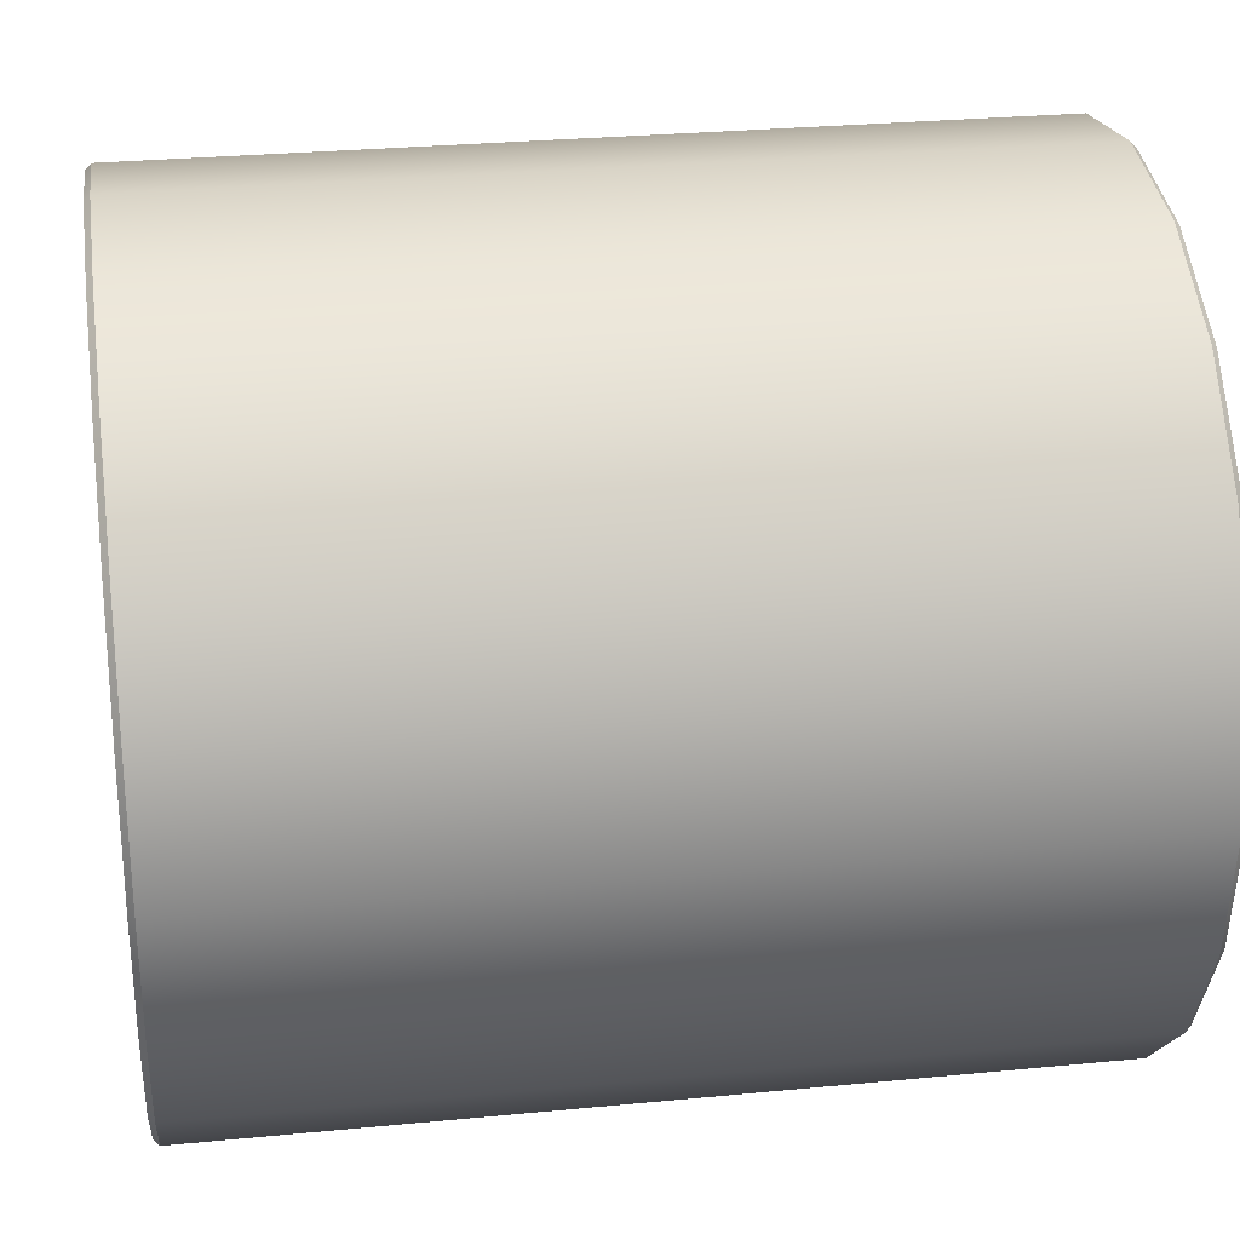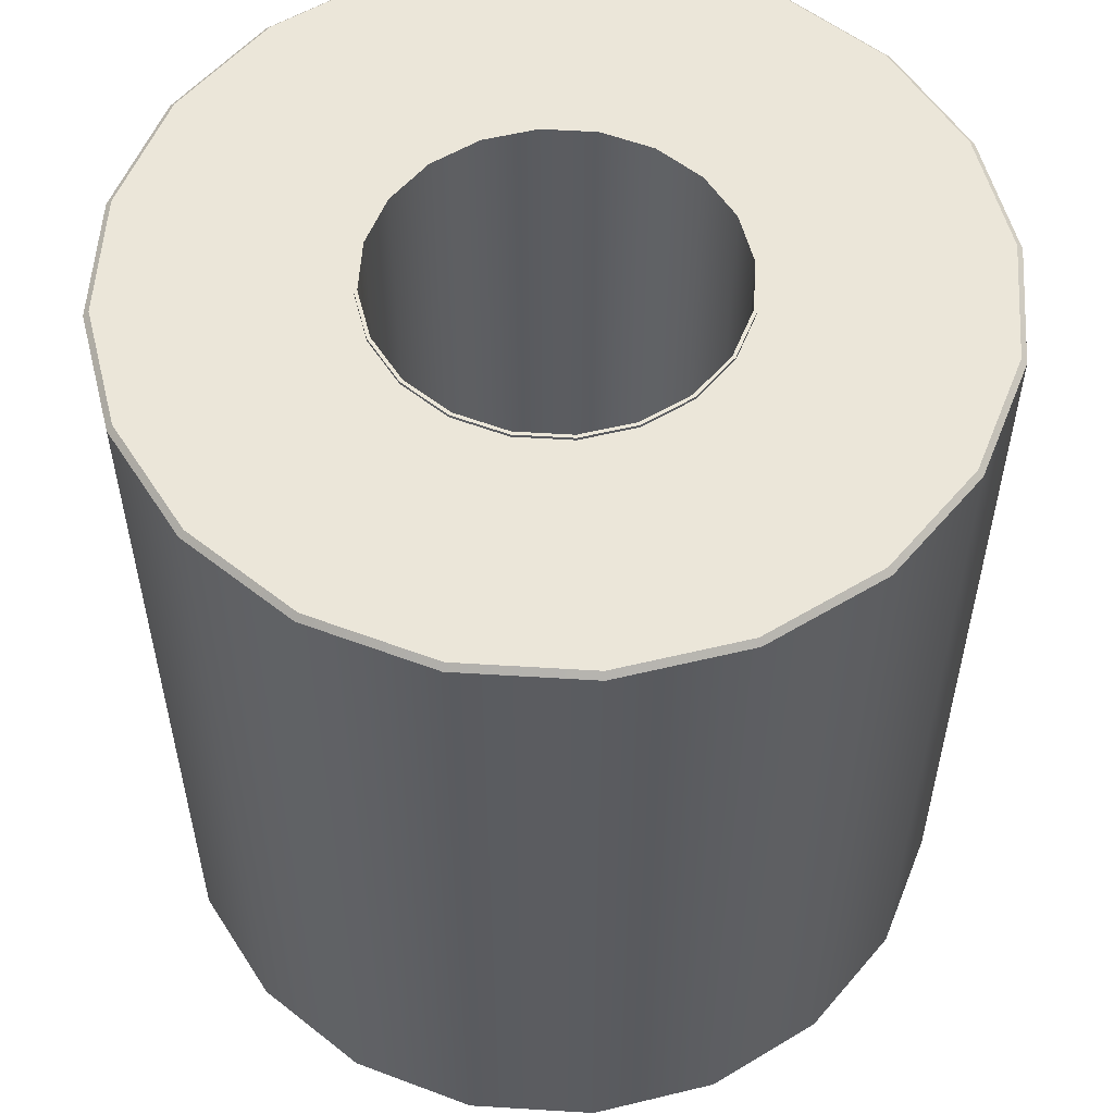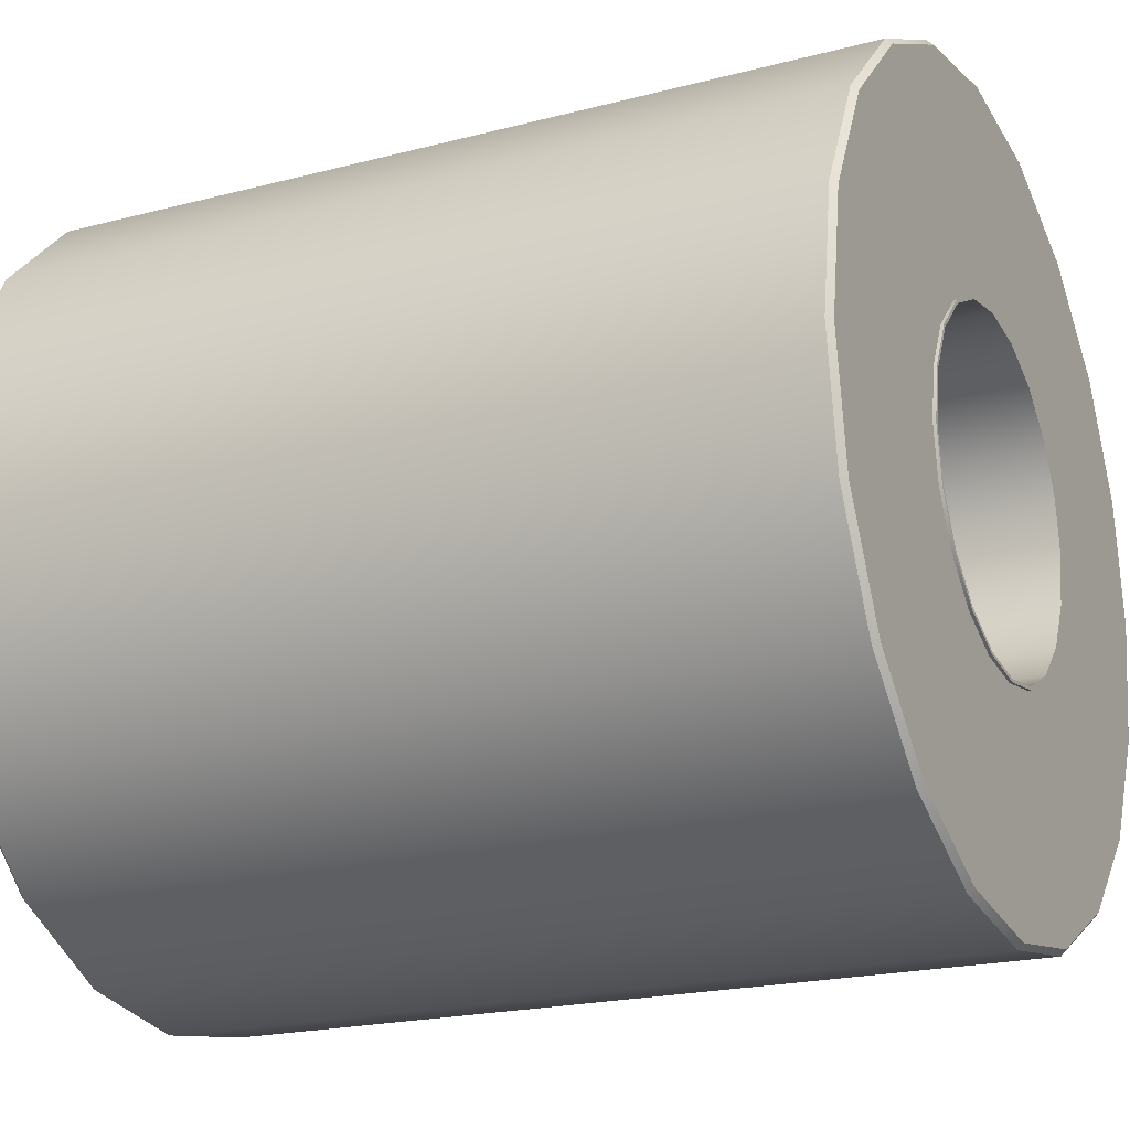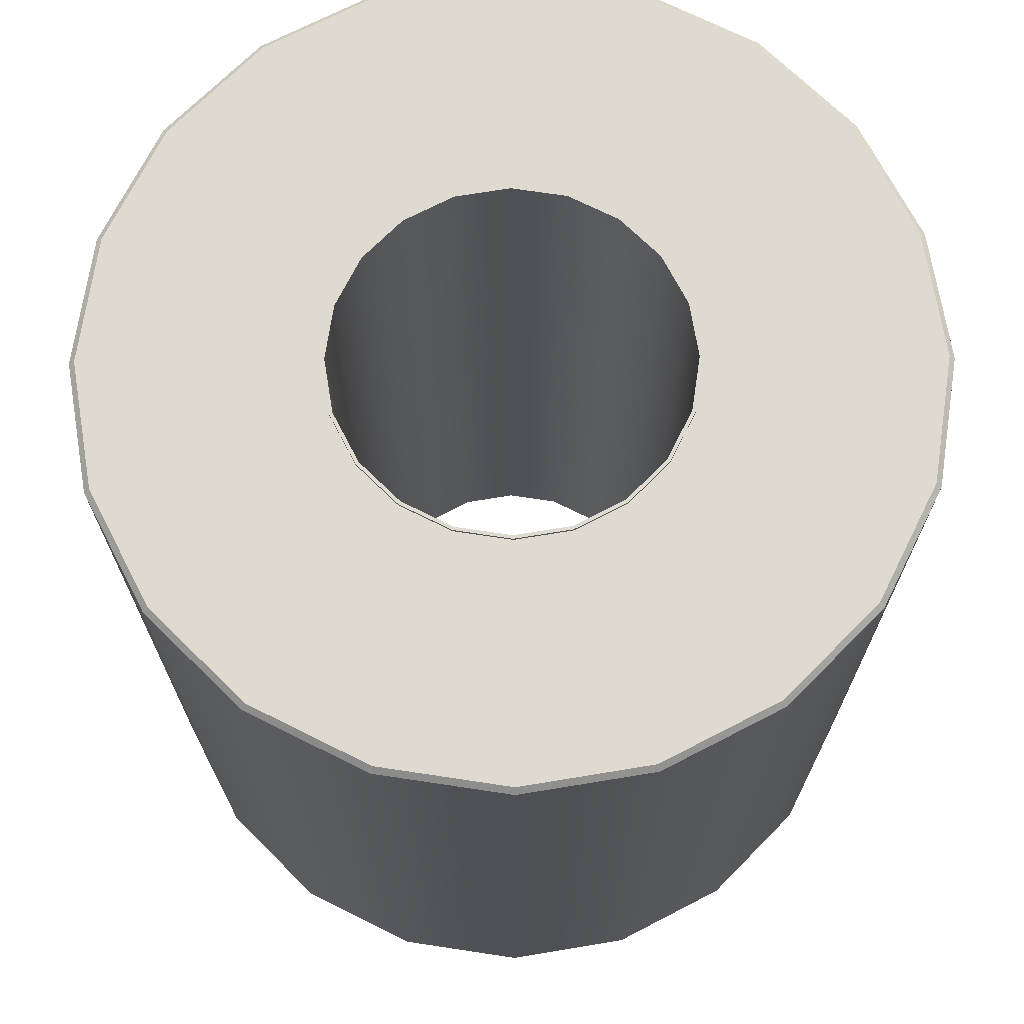
<metadata>
{"format":"obj","ext":"obj","renderer":"f3d","projection":"perspective","resolution":1024,"background":"white","views":[{"elev":28.1,"azim":81.6,"up":"+Z"},{"elev":55.4,"azim":-113.3,"up":"+Y"},{"elev":-20.1,"azim":115.9,"up":"+Z"},{"elev":70.6,"azim":-108.4,"up":"+Y"}]}
</metadata>
<code>
o defaultMaterial.014
v 8.1 2.755 -1.256
v 8.154 2.755 -1.273
v 8.306 2.755 -0.3165
v 8.249 2.755 -0.3165
v 12.05 2.931 -2.539
v 12.05 17.65 -2.539
v 12.4 17.65 -0.3165
v 12.4 2.931 -0.3165
v 11.96 17.75 -2.508
v 8.156 17.75 -1.274
v 8.308 17.75 -0.3165
v 12.3 17.75 -0.3165
v 8.1 17.8 -1.256
v 8.1 2.755 -1.256
v 8.249 2.755 -0.3165
v 8.249 17.8 -0.3165
v 7.669 2.755 -2.103
v 7.714 2.755 -2.136
v 11.03 2.931 -4.544
v 11.03 17.65 -4.544
v 10.95 17.75 -4.486
v 7.716 17.75 -2.137
v 7.669 17.8 -2.103
v 7.669 2.755 -2.103
v 6.996 2.755 -2.775
v 7.03 2.755 -2.821
v 9.438 2.931 -6.135
v 9.438 17.65 -6.135
v 9.379 17.75 -6.055
v 7.031 17.75 -2.823
v 6.996 2.755 -2.775
v 6.996 17.8 -2.775
v 6.149 2.755 -3.206
v 6.167 2.755 -3.26
v 7.433 2.931 -7.157
v 7.433 17.65 -7.157
v 7.402 17.75 -7.062
v 6.168 17.75 -3.263
v 6.149 2.755 -3.206
v 6.149 17.8 -3.206
v 5.21 2.755 -3.355
v 5.21 2.755 -3.412
v 5.21 2.931 -7.509
v 5.21 17.65 -7.509
v 5.21 17.75 -7.409
v 5.21 17.75 -3.414
v 5.21 2.755 -3.355
v 5.21 17.8 -3.355
v 4.271 2.755 -3.206
v 4.254 2.755 -3.26
v 2.988 2.931 -7.157
v 2.988 17.65 -7.157
v 3.018 17.75 -7.062
v 4.253 17.75 -3.263
v 4.271 2.755 -3.206
v 4.271 17.8 -3.206
v 3.424 2.755 -2.775
v 3.391 2.755 -2.821
v 0.9828 2.931 -6.135
v 0.9828 17.65 -6.135
v 1.041 17.75 -6.055
v 3.389 17.75 -2.823
v 3.424 2.755 -2.775
v 3.424 17.8 -2.775
v 2.752 2.755 -2.103
v 2.706 2.755 -2.136
v -0.6083 2.931 -4.544
v -0.6083 17.65 -4.544
v -0.5281 17.75 -4.486
v 2.704 17.75 -2.137
v 2.752 17.8 -2.103
v 2.752 2.755 -2.103
v 2.32 2.755 -1.256
v 2.266 2.755 -1.273
v -1.63 2.931 -2.539
v -1.63 17.65 -2.539
v -1.536 17.75 -2.508
v 2.264 17.75 -1.274
v 2.32 2.755 -1.256
v 2.32 17.8 -1.256
v 2.172 2.755 -0.3165
v 2.115 2.755 -0.3165
v -1.982 2.931 -0.3165
v -1.982 17.65 -0.3165
v -1.883 17.75 -0.3165
v 2.112 17.75 -0.3165
v 2.172 2.755 -0.3165
v 2.172 17.8 -0.3165
v 2.32 2.755 0.6225
v 2.266 2.755 0.64
v -1.63 2.931 1.906
v -1.63 17.65 1.906
v -1.536 17.75 1.875
v 2.264 17.75 0.6408
v 2.32 2.755 0.6225
v 2.32 17.8 0.6225
v 2.752 2.755 1.47
v 2.706 2.755 1.503
v -0.6083 2.931 3.911
v -0.6083 17.65 3.911
v -0.5281 17.75 3.853
v 2.704 17.75 1.504
v 2.752 2.755 1.47
v 2.752 17.8 1.47
v 3.424 2.755 2.142
v 3.391 2.755 2.188
v 0.9828 2.931 5.502
v 0.9828 17.65 5.502
v 1.041 17.75 5.422
v 3.389 17.75 2.19
v 3.424 2.755 2.142
v 3.424 17.8 2.142
v 4.271 2.755 2.573
v 4.254 2.755 2.627
v 2.988 2.931 6.524
v 2.988 17.65 6.524
v 3.018 17.75 6.429
v 4.253 17.75 2.63
v 4.271 2.755 2.573
v 4.271 17.8 2.573
v 5.21 2.755 2.722
v 5.21 2.755 2.779
v 5.21 2.931 6.876
v 5.21 17.65 6.876
v 5.21 17.75 6.776
v 5.21 17.75 2.781
v 5.21 2.755 2.722
v 5.21 17.8 2.722
v 6.149 2.755 2.573
v 6.167 2.755 2.627
v 5.21 2.755 2.779
v 5.21 2.755 2.722
v 7.433 2.931 6.524
v 7.433 17.65 6.524
v 5.21 17.65 6.876
v 5.21 2.931 6.876
v 7.402 17.75 6.429
v 6.168 17.75 2.63
v 5.21 17.75 2.781
v 5.21 17.75 6.776
v 5.21 2.755 2.722
v 5.21 17.8 2.722
v 6.149 17.8 2.573
v 6.149 2.755 2.573
v 6.996 2.755 2.142
v 7.03 2.755 2.188
v 9.438 2.931 5.502
v 9.438 17.65 5.502
v 9.379 17.75 5.422
v 7.031 17.75 2.19
v 6.996 2.755 2.142
v 6.996 17.8 2.142
v 7.669 2.755 1.47
v 7.714 2.755 1.503
v 11.03 2.931 3.911
v 11.03 17.65 3.911
v 10.95 17.75 3.853
v 7.716 17.75 1.504
v 7.669 2.755 1.47
v 7.669 17.8 1.47
v 8.1 2.755 0.6225
v 8.154 2.755 0.64
v 12.05 2.931 1.906
v 12.05 17.65 1.906
v 11.96 17.75 1.875
v 8.156 17.75 0.6408
v 8.1 2.755 0.6225
v 8.1 17.8 0.6225
v 12.3 2.833 -0.3165
v 11.96 2.833 -2.508
v 12.05 2.931 -2.539
v 12.4 2.931 -0.3165
v 12.4 17.65 -0.3165
v 12.05 17.65 -2.539
v 11.96 17.75 -2.508
v 12.3 17.75 -0.3165
v 10.95 2.833 -4.486
v 11.03 2.931 -4.544
v 11.03 17.65 -4.544
v 10.95 17.75 -4.486
v 9.379 2.833 -6.055
v 9.438 2.931 -6.135
v 9.438 17.65 -6.135
v 9.379 17.75 -6.055
v 7.402 2.833 -7.062
v 7.433 2.931 -7.157
v 7.433 17.65 -7.157
v 7.402 17.75 -7.062
v 5.21 2.833 -7.409
v 5.21 2.931 -7.509
v 5.21 17.65 -7.509
v 5.21 17.75 -7.409
v 3.018 2.833 -7.062
v 2.988 2.931 -7.157
v 2.988 17.65 -7.157
v 3.018 17.75 -7.062
v 1.041 2.833 -6.055
v 0.9828 2.931 -6.135
v 0.9828 17.65 -6.135
v 1.041 17.75 -6.055
v -0.5281 2.833 -4.486
v -0.6083 2.931 -4.544
v -0.6083 17.65 -4.544
v -0.5281 17.75 -4.486
v -1.536 2.833 -2.508
v -1.63 2.931 -2.539
v -1.63 17.65 -2.539
v -1.536 17.75 -2.508
v -1.883 2.833 -0.3165
v -1.982 2.931 -0.3165
v -1.982 17.65 -0.3165
v -1.883 17.75 -0.3165
v -1.536 2.833 1.875
v -1.63 2.931 1.906
v -1.63 17.65 1.906
v -1.536 17.75 1.875
v -0.5281 2.833 3.853
v -0.6083 2.931 3.911
v -0.6083 17.65 3.911
v -0.5281 17.75 3.853
v 1.041 2.833 5.422
v 0.9828 2.931 5.502
v 0.9828 17.65 5.502
v 1.041 17.75 5.422
v 3.018 2.833 6.429
v 2.988 2.931 6.524
v 2.988 17.65 6.524
v 3.018 17.75 6.429
v 5.21 2.833 6.776
v 5.21 2.931 6.876
v 5.21 17.65 6.876
v 5.21 17.75 6.776
v 5.21 2.833 6.776
v 7.402 2.833 6.429
v 7.433 2.931 6.524
v 5.21 2.931 6.876
v 5.21 17.65 6.876
v 7.433 17.65 6.524
v 7.402 17.75 6.429
v 5.21 17.75 6.776
v 9.379 2.833 5.422
v 9.438 2.931 5.502
v 9.438 17.65 5.502
v 9.379 17.75 5.422
v 10.95 2.833 3.853
v 11.03 2.931 3.911
v 11.03 17.65 3.911
v 10.95 17.75 3.853
v 11.96 2.833 1.875
v 12.05 2.931 1.906
v 12.05 17.65 1.906
v 11.96 17.75 1.875
v 3.389 17.8 -2.823
v 3.424 17.8 -2.775
v 4.271 17.8 -3.206
v 4.253 17.8 -3.263
v 2.704 17.8 -2.137
v 2.752 17.8 -2.103
v 2.264 17.8 -1.274
v 2.32 17.8 -1.256
v 2.112 17.8 -0.3165
v 2.172 17.8 -0.3165
v 2.264 17.8 0.6408
v 2.32 17.8 0.6225
v 2.704 17.8 1.504
v 2.752 17.8 1.47
v 3.389 17.8 2.19
v 3.424 17.8 2.142
v 4.253 17.8 2.63
v 4.271 17.8 2.573
v 5.21 17.8 2.781
v 5.21 17.8 2.722
v 6.168 17.8 2.63
v 6.149 17.8 2.573
v 5.21 17.8 2.722
v 5.21 17.8 2.781
v 7.031 17.8 2.19
v 6.996 17.8 2.142
v 7.716 17.8 1.504
v 7.669 17.8 1.47
v 8.156 17.8 0.6408
v 8.1 17.8 0.6225
v 8.308 17.8 -0.3165
v 8.249 17.8 -0.3165
v 8.156 17.8 -1.274
v 8.1 17.8 -1.256
v 7.716 17.8 -2.137
v 7.669 17.8 -2.103
v 7.031 17.8 -2.823
v 6.996 17.8 -2.775
v 6.168 17.8 -3.263
v 6.149 17.8 -3.206
v 5.21 17.8 -3.414
v 5.21 17.8 -3.355
v 4.254 2.833 -3.26
v 3.018 2.833 -7.062
v 5.21 2.833 -7.409
v 5.21 2.833 -3.412
v 3.391 2.833 -2.821
v 1.041 2.833 -6.055
v 2.706 2.833 -2.136
v -0.5281 2.833 -4.486
v 2.266 2.833 -1.273
v -1.536 2.833 -2.508
v 2.115 2.833 -0.3165
v -1.883 2.833 -0.3165
v 2.266 2.833 0.64
v -1.536 2.833 1.875
v 2.706 2.833 1.503
v -0.5281 2.833 3.853
v 3.391 2.833 2.188
v 1.041 2.833 5.422
v 4.254 2.833 2.627
v 3.018 2.833 6.429
v 5.21 2.833 2.779
v 5.21 2.833 6.776
v 6.167 2.833 2.627
v 7.402 2.833 6.429
v 5.21 2.833 6.776
v 5.21 2.833 2.779
v 7.03 2.833 2.188
v 9.379 2.833 5.422
v 7.714 2.833 1.503
v 10.95 2.833 3.853
v 8.154 2.833 0.64
v 11.96 2.833 1.875
v 8.306 2.833 -0.3165
v 12.3 2.833 -0.3165
v 8.154 2.833 -1.273
v 11.96 2.833 -2.508
v 7.714 2.833 -2.136
v 10.95 2.833 -4.486
v 7.03 2.833 -2.821
v 9.379 2.833 -6.055
v 6.167 2.833 -3.26
v 7.402 2.833 -7.062
v 8.154 2.755 -1.273
v 8.154 2.833 -1.273
v 8.306 2.833 -0.3165
v 8.306 2.755 -0.3165
v 5.21 17.8 2.781
v 5.21 17.75 2.781
v 6.168 17.75 2.63
v 6.168 17.8 2.63
v 7.714 2.755 -2.136
v 7.714 2.833 -2.136
v 7.031 17.75 2.19
v 7.031 17.8 2.19
v 7.03 2.755 -2.821
v 7.03 2.833 -2.821
v 4.253 17.8 2.63
v 4.253 17.75 2.63
v 5.21 17.75 2.781
v 5.21 17.8 2.781
v 6.167 2.755 -3.26
v 6.167 2.833 -3.26
v 7.716 17.75 1.504
v 7.716 17.8 1.504
v 5.21 2.755 -3.412
v 5.21 2.833 -3.412
v 3.389 17.8 2.19
v 3.389 17.75 2.19
v 4.254 2.755 -3.26
v 4.254 2.833 -3.26
v 8.156 17.75 0.6408
v 8.156 17.8 0.6408
v 3.391 2.755 -2.821
v 3.391 2.833 -2.821
v 2.704 17.8 1.504
v 2.704 17.75 1.504
v 2.706 2.755 -2.136
v 2.706 2.833 -2.136
v 8.308 17.75 -0.3165
v 8.308 17.8 -0.3165
v 2.266 2.755 -1.273
v 2.266 2.833 -1.273
v 2.264 17.8 0.6408
v 2.264 17.75 0.6408
v 2.115 2.755 -0.3165
v 2.115 2.833 -0.3165
v 8.156 17.75 -1.274
v 8.156 17.8 -1.274
v 2.266 2.755 0.64
v 2.266 2.833 0.64
v 2.112 17.8 -0.3165
v 2.112 17.75 -0.3165
v 2.706 2.755 1.503
v 2.706 2.833 1.503
v 7.716 17.75 -2.137
v 7.716 17.8 -2.137
v 3.391 2.755 2.188
v 3.391 2.833 2.188
v 2.264 17.8 -1.274
v 2.264 17.75 -1.274
v 4.254 2.755 2.627
v 4.254 2.833 2.627
v 7.031 17.75 -2.823
v 7.031 17.8 -2.823
v 5.21 2.755 2.779
v 5.21 2.833 2.779
v 2.704 17.8 -2.137
v 2.704 17.75 -2.137
v 6.167 2.755 2.627
v 6.167 2.833 2.627
v 5.21 2.833 2.779
v 5.21 2.755 2.779
v 6.168 17.75 -3.263
v 6.168 17.8 -3.263
v 7.03 2.755 2.188
v 7.03 2.833 2.188
v 3.389 17.8 -2.823
v 3.389 17.75 -2.823
v 7.714 2.755 1.503
v 7.714 2.833 1.503
v 5.21 17.75 -3.414
v 5.21 17.8 -3.414
v 8.154 2.755 0.64
v 8.154 2.833 0.64
v 4.253 17.8 -3.263
v 4.253 17.75 -3.263
f 4 1 2
f 2 3 4
f 12 9 10
f 10 11 12
f 1 17 18
f 18 2 1
f 9 21 22
f 22 10 9
f 17 25 26
f 26 18 17
f 21 29 30
f 30 22 21
f 25 33 34
f 34 26 25
f 29 37 38
f 38 30 29
f 33 41 42
f 42 34 33
f 37 45 46
f 46 38 37
f 41 49 50
f 50 42 41
f 45 53 54
f 54 46 45
f 49 57 58
f 58 50 49
f 53 61 62
f 62 54 53
f 57 65 66
f 66 58 57
f 61 69 70
f 70 62 61
f 65 73 74
f 74 66 65
f 69 77 78
f 78 70 69
f 73 81 82
f 82 74 73
f 77 85 86
f 86 78 77
f 81 89 90
f 90 82 81
f 85 93 94
f 94 86 85
f 89 97 98
f 98 90 89
f 93 101 102
f 102 94 93
f 97 105 106
f 106 98 97
f 101 109 110
f 110 102 101
f 105 113 114
f 114 106 105
f 109 117 118
f 118 110 109
f 113 121 122
f 122 114 113
f 117 125 126
f 126 118 117
f 132 129 130
f 130 131 132
f 140 137 138
f 138 139 140
f 129 145 146
f 146 130 129
f 137 149 150
f 150 138 137
f 145 153 154
f 154 146 145
f 149 157 158
f 158 150 149
f 153 161 162
f 162 154 153
f 157 165 166
f 166 158 157
f 161 4 3
f 3 162 161
f 165 12 11
f 11 166 165
f 256 253 254
f 254 255 256
f 253 257 258
f 258 254 253
f 257 259 260
f 260 258 257
f 259 261 262
f 262 260 259
f 261 263 264
f 264 262 261
f 263 265 266
f 266 264 263
f 265 267 268
f 268 266 265
f 267 269 270
f 270 268 267
f 269 271 272
f 272 270 269
f 276 273 274
f 274 275 276
f 273 277 278
f 278 274 273
f 277 279 280
f 280 278 277
f 279 281 282
f 282 280 279
f 281 283 284
f 284 282 281
f 283 285 286
f 286 284 283
f 285 287 288
f 288 286 285
f 287 289 290
f 290 288 287
f 289 291 292
f 292 290 289
f 291 293 294
f 294 292 291
f 293 256 255
f 255 294 293
f 298 295 296
f 296 297 298
f 295 299 300
f 300 296 295
f 299 301 302
f 302 300 299
f 301 303 304
f 304 302 301
f 303 305 306
f 306 304 303
f 305 307 308
f 308 306 305
f 307 309 310
f 310 308 307
f 309 311 312
f 312 310 309
f 311 313 314
f 314 312 311
f 313 315 316
f 316 314 313
f 320 317 318
f 318 319 320
f 317 321 322
f 322 318 317
f 321 323 324
f 324 322 321
f 323 325 326
f 326 324 323
f 325 327 328
f 328 326 325
f 327 329 330
f 330 328 327
f 329 331 332
f 332 330 329
f 331 333 334
f 334 332 331
f 333 335 336
f 336 334 333
f 335 298 297
f 297 336 335
f 8 5 6
f 6 7 8
f 16 13 14
f 14 15 16
f 5 19 20
f 20 6 5
f 14 13 23
f 23 24 14
f 19 27 28
f 28 20 19
f 32 31 24
f 24 23 32
f 27 35 36
f 36 28 27
f 40 39 31
f 31 32 40
f 35 43 44
f 44 36 35
f 48 47 39
f 39 40 48
f 43 51 52
f 52 44 43
f 56 55 47
f 47 48 56
f 51 59 60
f 60 52 51
f 64 63 55
f 55 56 64
f 59 67 68
f 68 60 59
f 63 64 71
f 71 72 63
f 67 75 76
f 76 68 67
f 80 79 72
f 72 71 80
f 75 83 84
f 84 76 75
f 88 87 79
f 79 80 88
f 83 91 92
f 92 84 83
f 96 95 87
f 87 88 96
f 91 99 100
f 100 92 91
f 104 103 95
f 95 96 104
f 99 107 108
f 108 100 99
f 112 111 103
f 103 104 112
f 107 115 116
f 116 108 107
f 120 119 111
f 111 112 120
f 115 123 124
f 124 116 115
f 128 127 119
f 119 120 128
f 136 133 134
f 134 135 136
f 144 141 142
f 142 143 144
f 133 147 148
f 148 134 133
f 152 151 144
f 144 143 152
f 147 155 156
f 156 148 147
f 160 159 151
f 151 152 160
f 155 163 164
f 164 156 155
f 168 167 159
f 159 160 168
f 163 8 7
f 7 164 163
f 16 15 167
f 167 168 16
f 172 169 170
f 170 171 172
f 176 173 174
f 174 175 176
f 171 170 177
f 177 178 171
f 175 174 179
f 179 180 175
f 178 177 181
f 181 182 178
f 180 179 183
f 183 184 180
f 182 181 185
f 185 186 182
f 184 183 187
f 187 188 184
f 186 185 189
f 189 190 186
f 188 187 191
f 191 192 188
f 190 189 193
f 193 194 190
f 192 191 195
f 195 196 192
f 194 193 197
f 197 198 194
f 196 195 199
f 199 200 196
f 198 197 201
f 201 202 198
f 200 199 203
f 203 204 200
f 202 201 205
f 205 206 202
f 204 203 207
f 207 208 204
f 206 205 209
f 209 210 206
f 208 207 211
f 211 212 208
f 210 209 213
f 213 214 210
f 212 211 215
f 215 216 212
f 214 213 217
f 217 218 214
f 216 215 219
f 219 220 216
f 218 217 221
f 221 222 218
f 220 219 223
f 223 224 220
f 222 221 225
f 225 226 222
f 224 223 227
f 227 228 224
f 226 225 229
f 229 230 226
f 228 227 231
f 231 232 228
f 236 233 234
f 234 235 236
f 240 237 238
f 238 239 240
f 235 234 241
f 241 242 235
f 239 238 243
f 243 244 239
f 242 241 245
f 245 246 242
f 244 243 247
f 247 248 244
f 246 245 249
f 249 250 246
f 248 247 251
f 251 252 248
f 250 249 169
f 169 172 250
f 252 251 173
f 173 176 252
f 340 337 338
f 338 339 340
f 344 341 342
f 342 343 344
f 337 345 346
f 346 338 337
f 348 344 343
f 343 347 348
f 345 349 350
f 350 346 345
f 354 351 352
f 352 353 354
f 349 355 356
f 356 350 349
f 358 348 347
f 347 357 358
f 355 359 360
f 360 356 355
f 351 361 362
f 362 352 351
f 359 363 364
f 364 360 359
f 366 358 357
f 357 365 366
f 363 367 368
f 368 364 363
f 361 369 370
f 370 362 361
f 367 371 372
f 372 368 367
f 374 366 365
f 365 373 374
f 371 375 376
f 376 372 371
f 369 377 378
f 378 370 369
f 375 379 380
f 380 376 375
f 382 374 373
f 373 381 382
f 379 383 384
f 384 380 379
f 377 385 386
f 386 378 377
f 383 387 388
f 388 384 383
f 390 382 381
f 381 389 390
f 387 391 392
f 392 388 387
f 385 393 394
f 394 386 385
f 391 395 396
f 396 392 391
f 398 390 389
f 389 397 398
f 395 399 400
f 400 396 395
f 393 401 402
f 402 394 393
f 406 403 404
f 404 405 406
f 408 398 397
f 397 407 408
f 403 409 410
f 410 404 403
f 401 411 412
f 412 402 401
f 409 413 414
f 414 410 409
f 416 408 407
f 407 415 416
f 413 417 418
f 418 414 413
f 411 419 420
f 420 412 411
f 417 340 339
f 339 418 417
f 419 416 415
f 415 420 419

</code>
